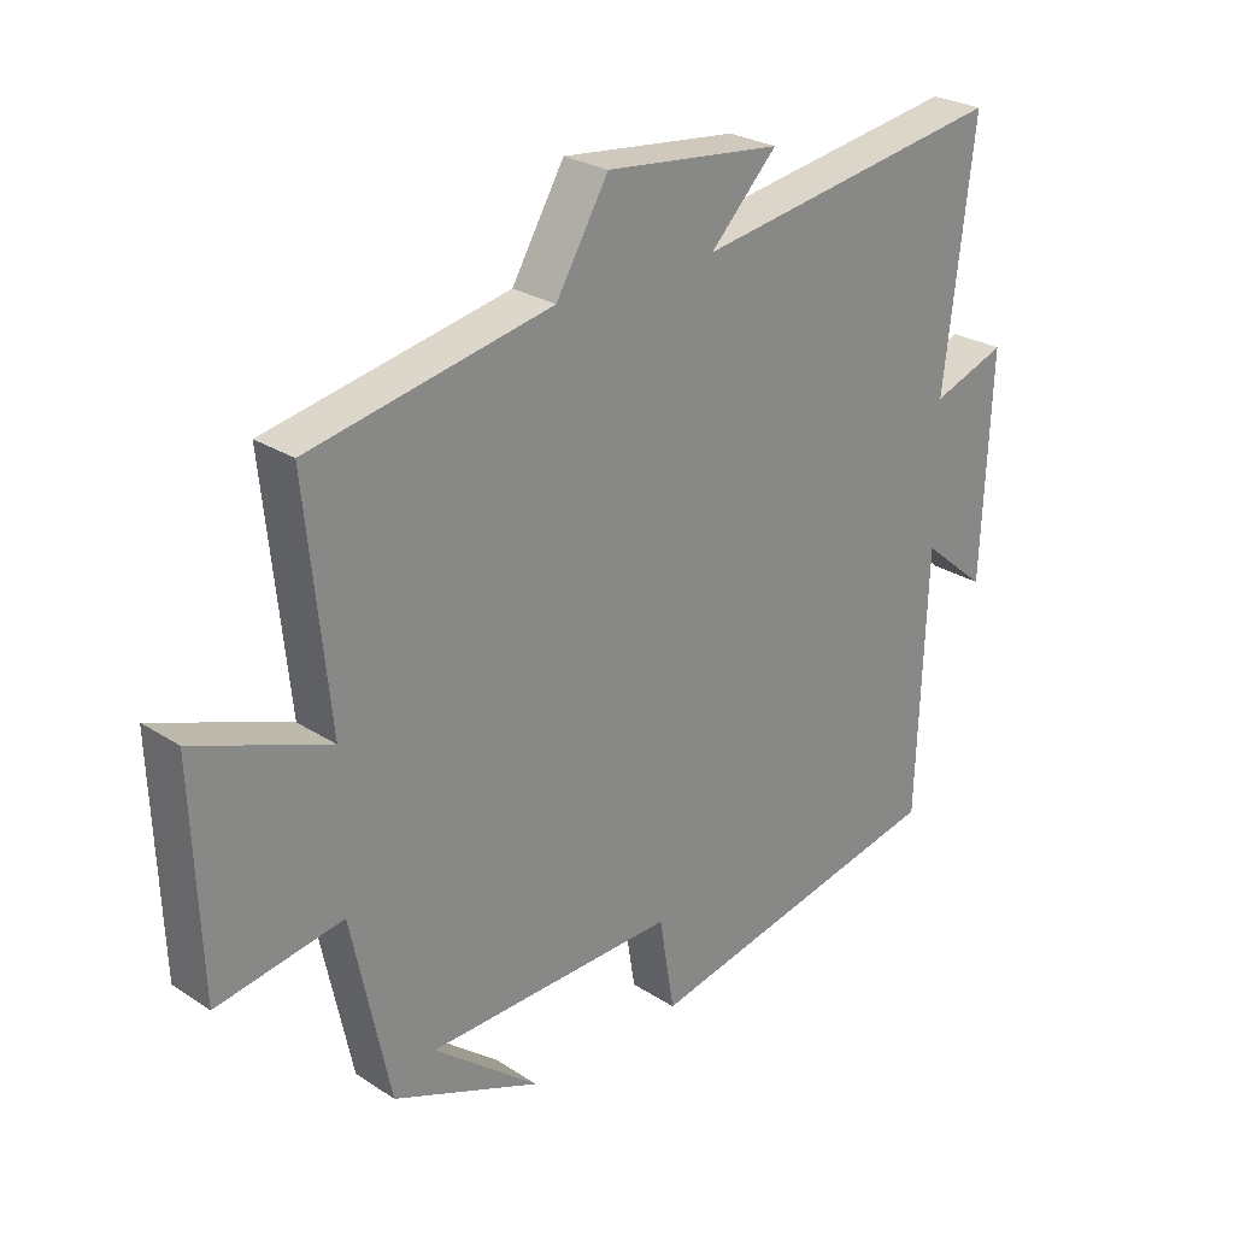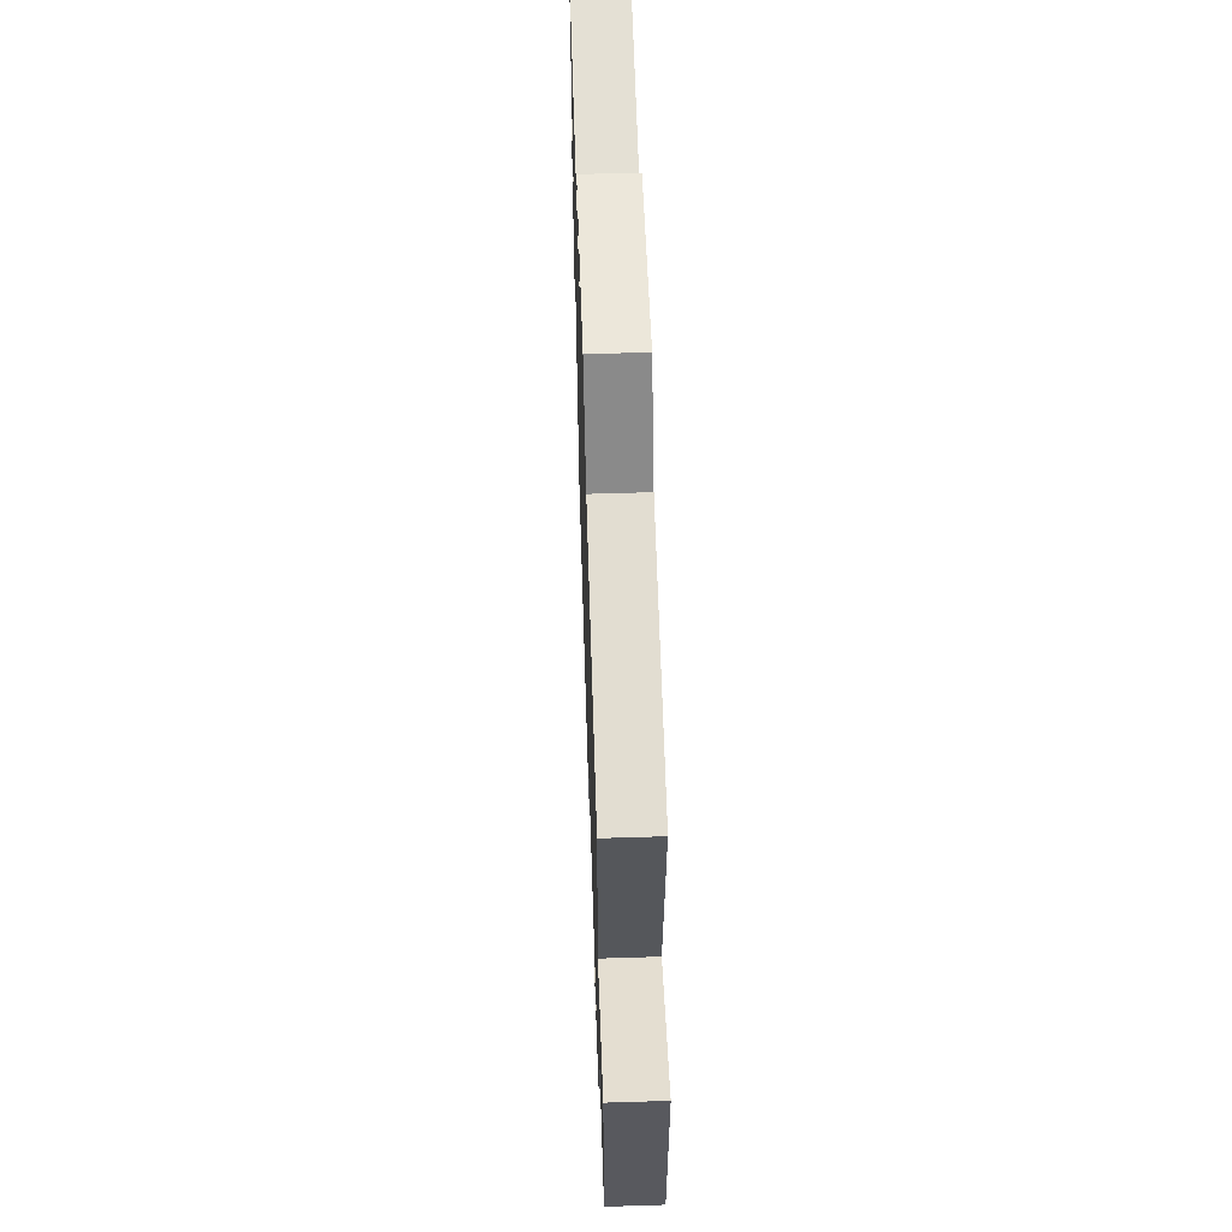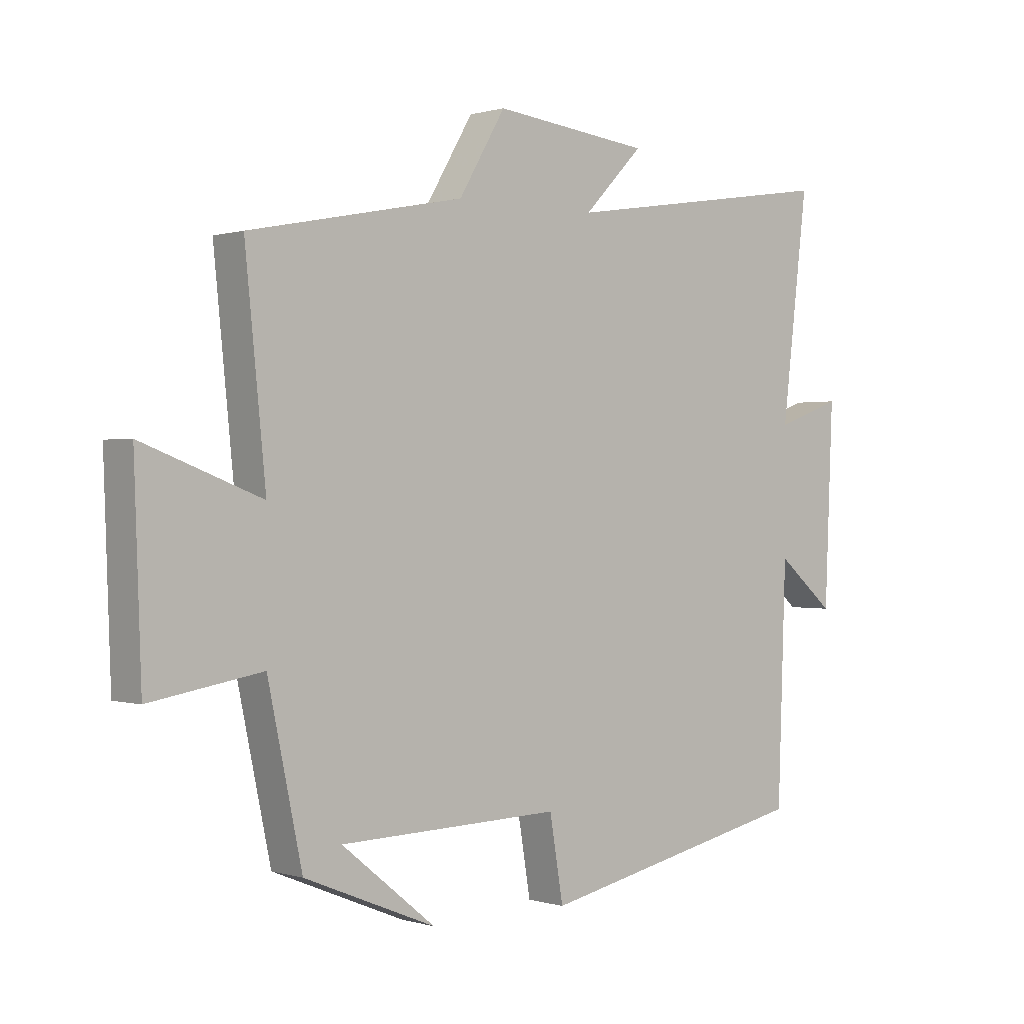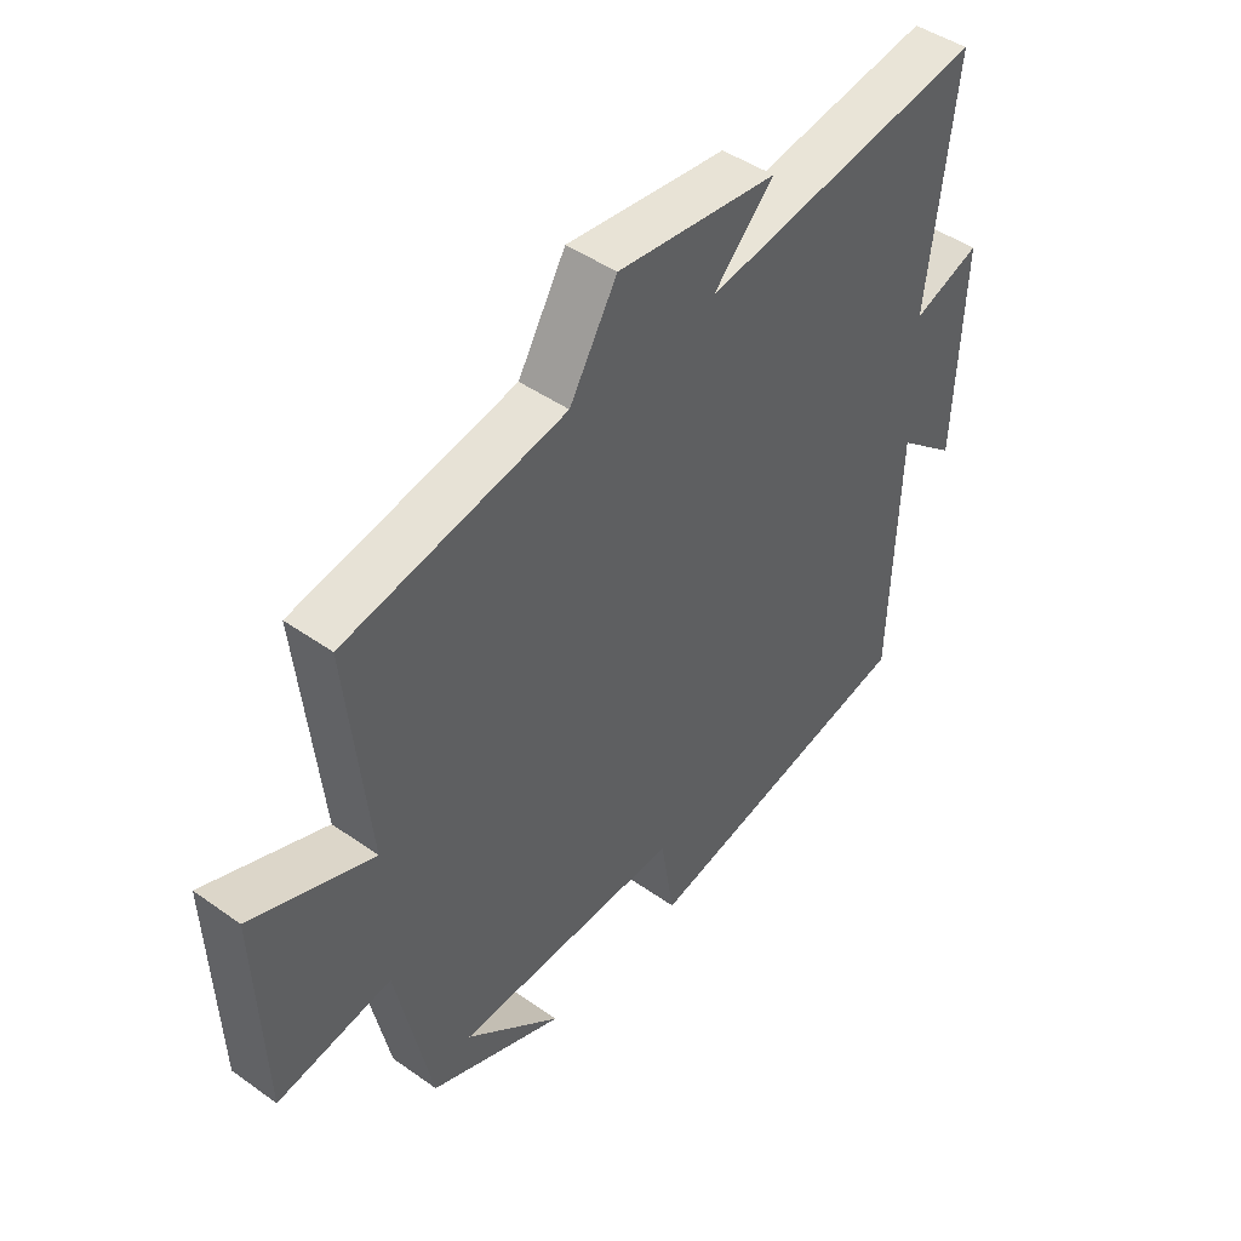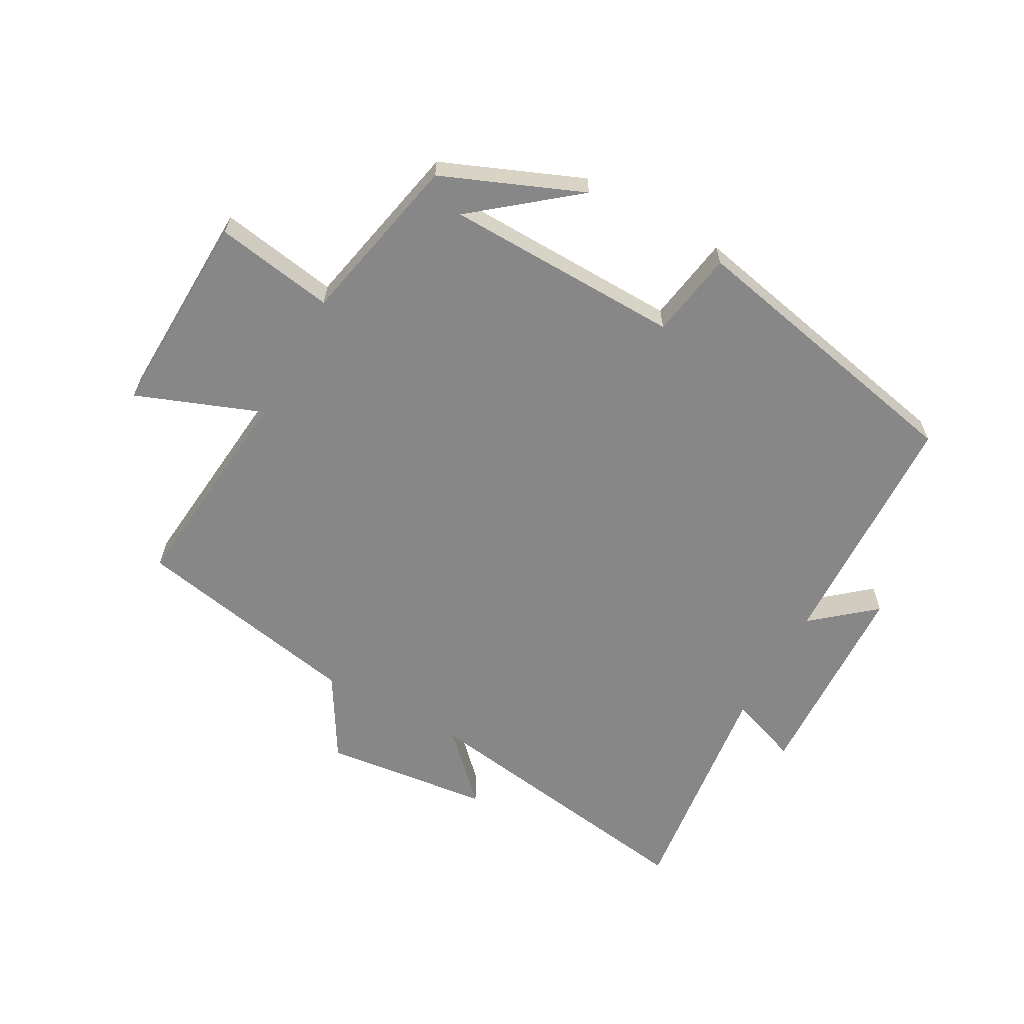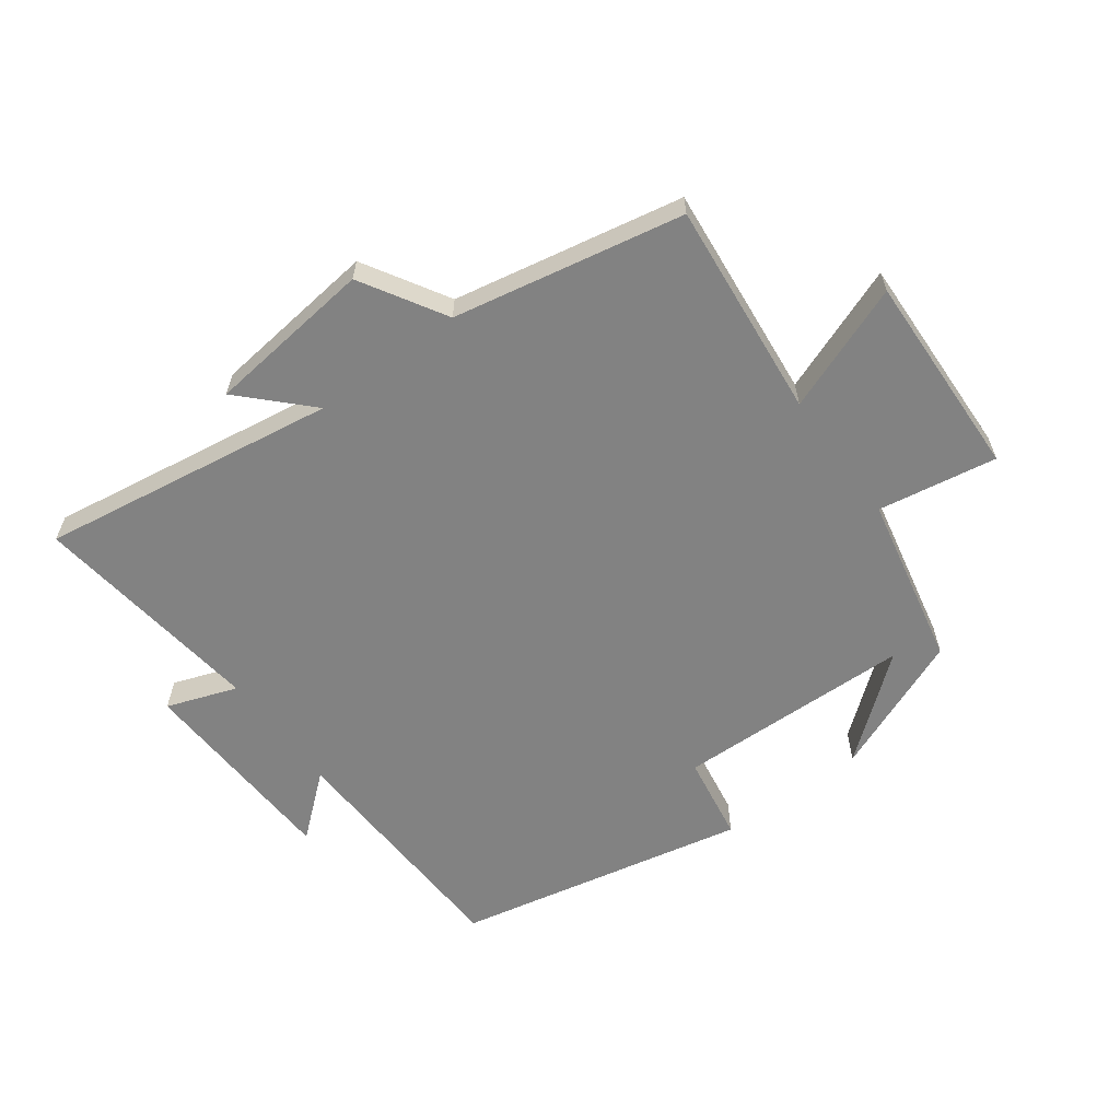
<metadata>
{"format":"obj","ext":"obj","renderer":"f3d","projection":"perspective","resolution":1024,"background":"white","views":[{"elev":26.3,"azim":135.5,"up":"+Z"},{"elev":57.4,"azim":88.1,"up":"+Z"},{"elev":0.4,"azim":138.2,"up":"+Z"},{"elev":45.3,"azim":129.3,"up":"+Z"},{"elev":-62.3,"azim":151.2,"up":"+Y"},{"elev":-60.7,"azim":36.5,"up":"+Y"}]}
</metadata>
<code>
v -0.486 0.07 -0.402
v -0.5 0.07 -0.009
v -0.598 0.07 -0.091
v -0.612 0.07 0.241
v -0.5 0.07 0.201
v -0.545 0.07 0.573
v -0.073 0.07 0.5
v -0.174 0.07 0.603
v 0.092 0.07 0.633
v 0.171 0.07 0.5
v 0.535 0.07 0.428
v 0.5 0.07 0.084
v 0.701 0.07 0.16
v 0.689 0.07 -0.168
v 0.5 0.07 -0.136
v 0.442 0.07 -0.409
v 0.219 0.07 -0.5
v 0.378 0.07 -0.372
v 0.002 0.07 -0.362
v -0.021 0.07 -0.5
v -0.486 0 -0.402
v -0.5 0 -0.009
v -0.598 0 -0.091
v -0.612 0 0.241
v -0.5 0 0.201
v -0.545 0 0.573
v -0.073 0 0.5
v -0.174 0 0.603
v 0.092 0 0.633
v 0.171 0 0.5
v 0.535 0 0.428
v 0.5 0 0.084
v 0.701 0 0.16
v 0.689 0 -0.168
v 0.5 0 -0.136
v 0.442 0 -0.409
v 0.219 0 -0.5
v 0.378 0 -0.372
v 0.002 0 -0.362
v -0.021 0 -0.5
f 19 20 1 2
f 18 19 2
f 16 17 18
f 15 16 18
f 15 18 2
f 12 13 14 15
f 12 15 2
f 10 11 12 2
f 7 8 9 10
f 7 10 2
f 5 6 7
f 5 7 2 3
f 3 4 5
f 22 21 40 39
f 22 39 38
f 38 37 36
f 38 36 35
f 22 38 35
f 35 34 33 32
f 22 35 32
f 22 32 31 30
f 30 29 28 27
f 22 30 27
f 27 26 25
f 23 22 27 25
f 25 24 23
f 1 21 22 2
f 2 22 23 3
f 3 23 24 4
f 4 24 25 5
f 5 25 26 6
f 6 26 27 7
f 7 27 28 8
f 8 28 29 9
f 9 29 30 10
f 10 30 31 11
f 11 31 32 12
f 12 32 33 13
f 13 33 34 14
f 14 34 35 15
f 15 35 36 16
f 16 36 37 17
f 17 37 38 18
f 18 38 39 19
f 19 39 40 20
f 20 40 21 1

</code>
